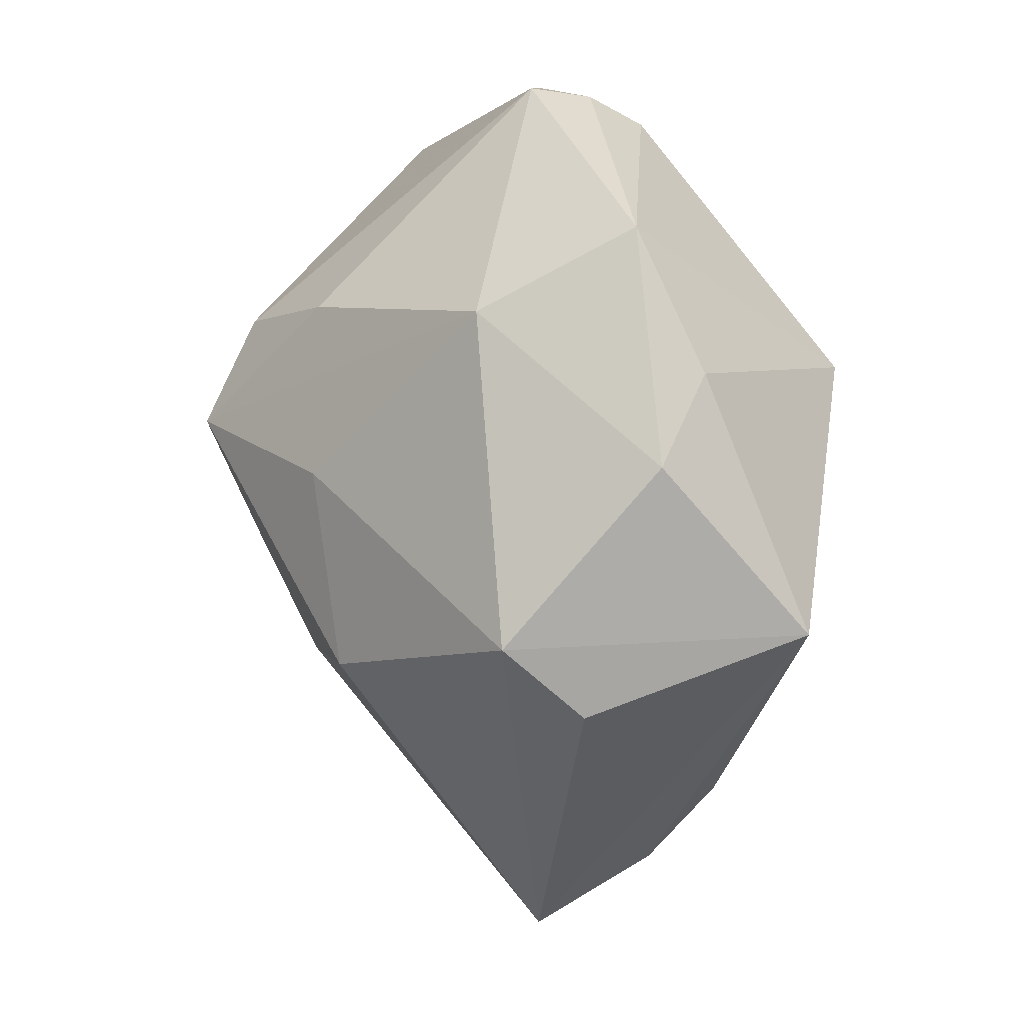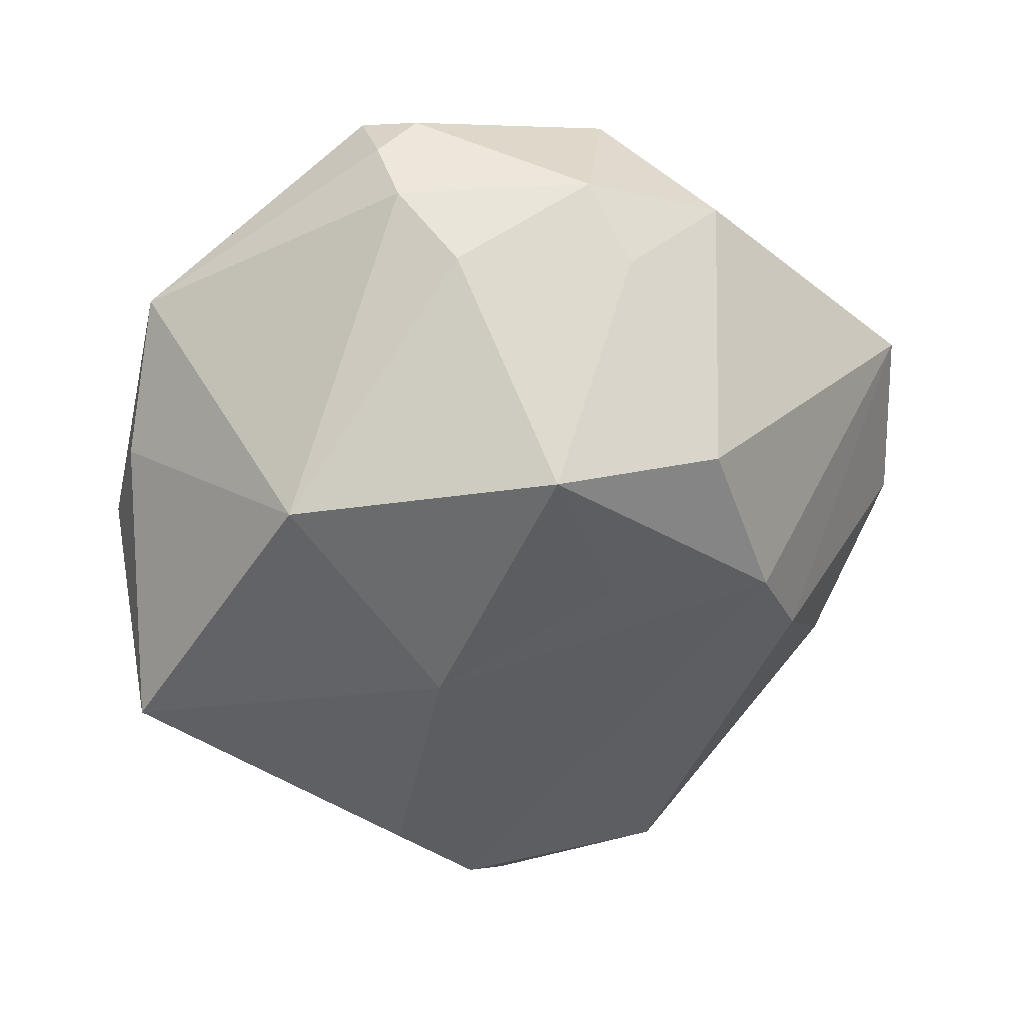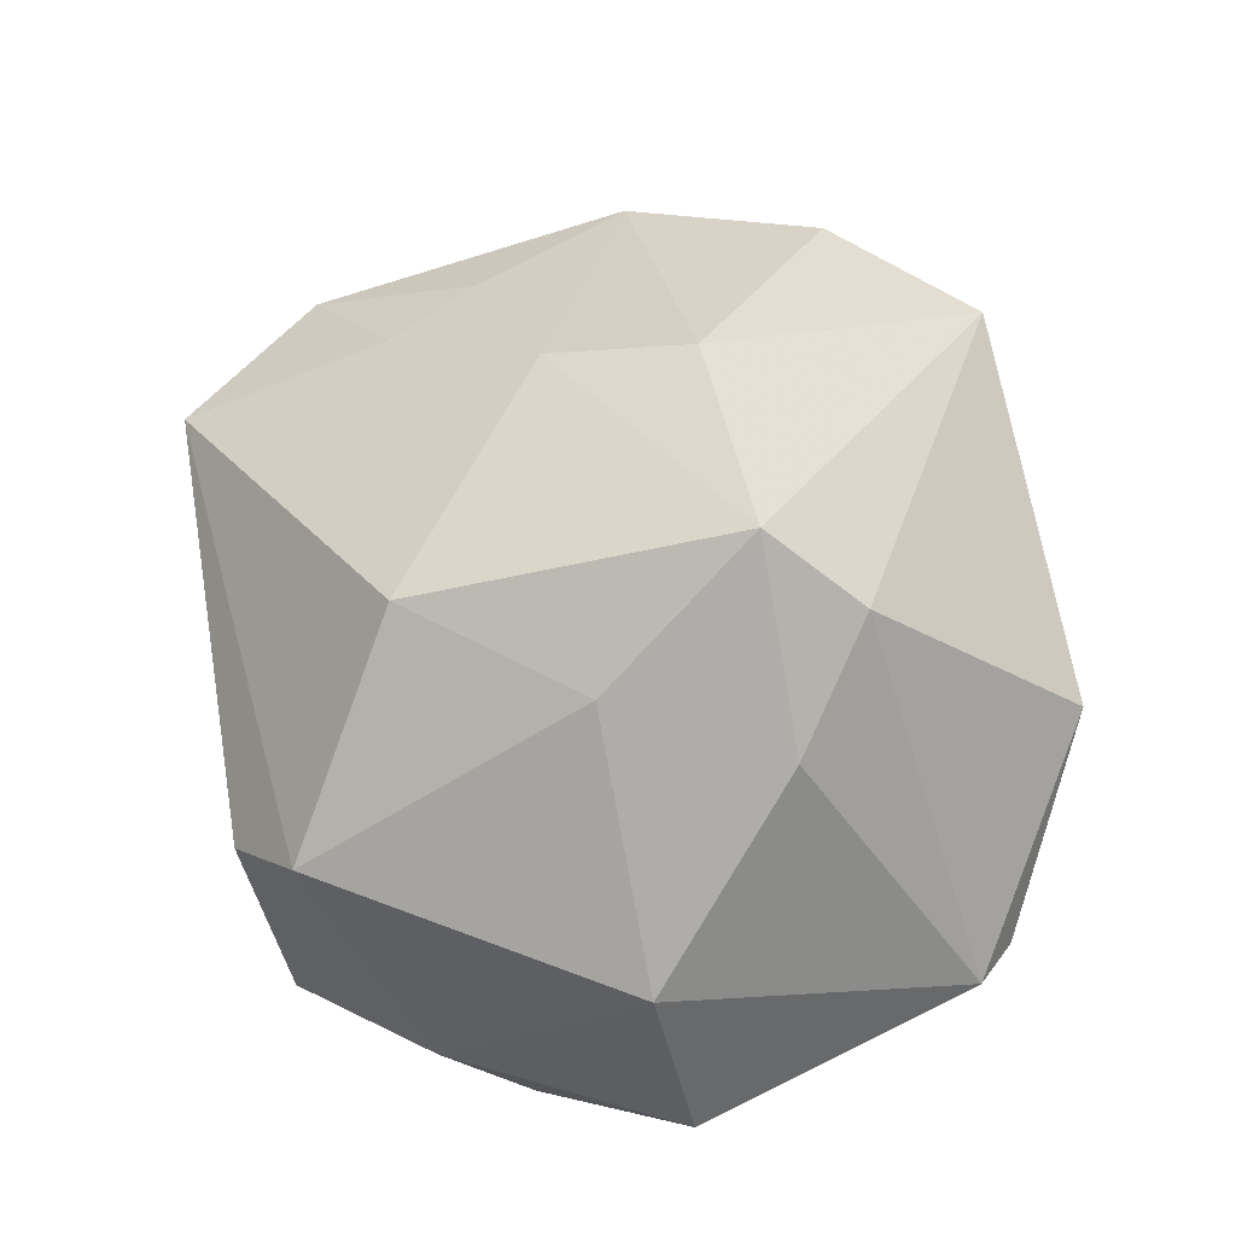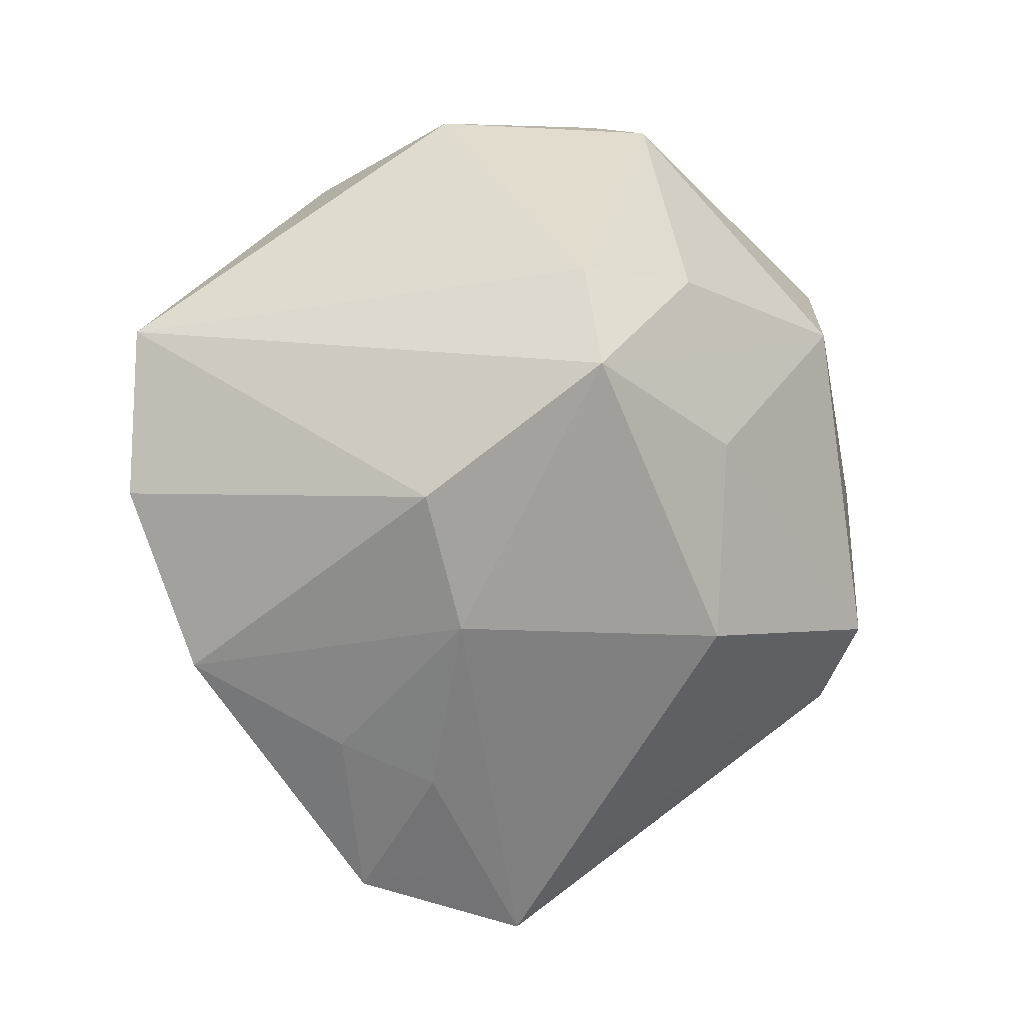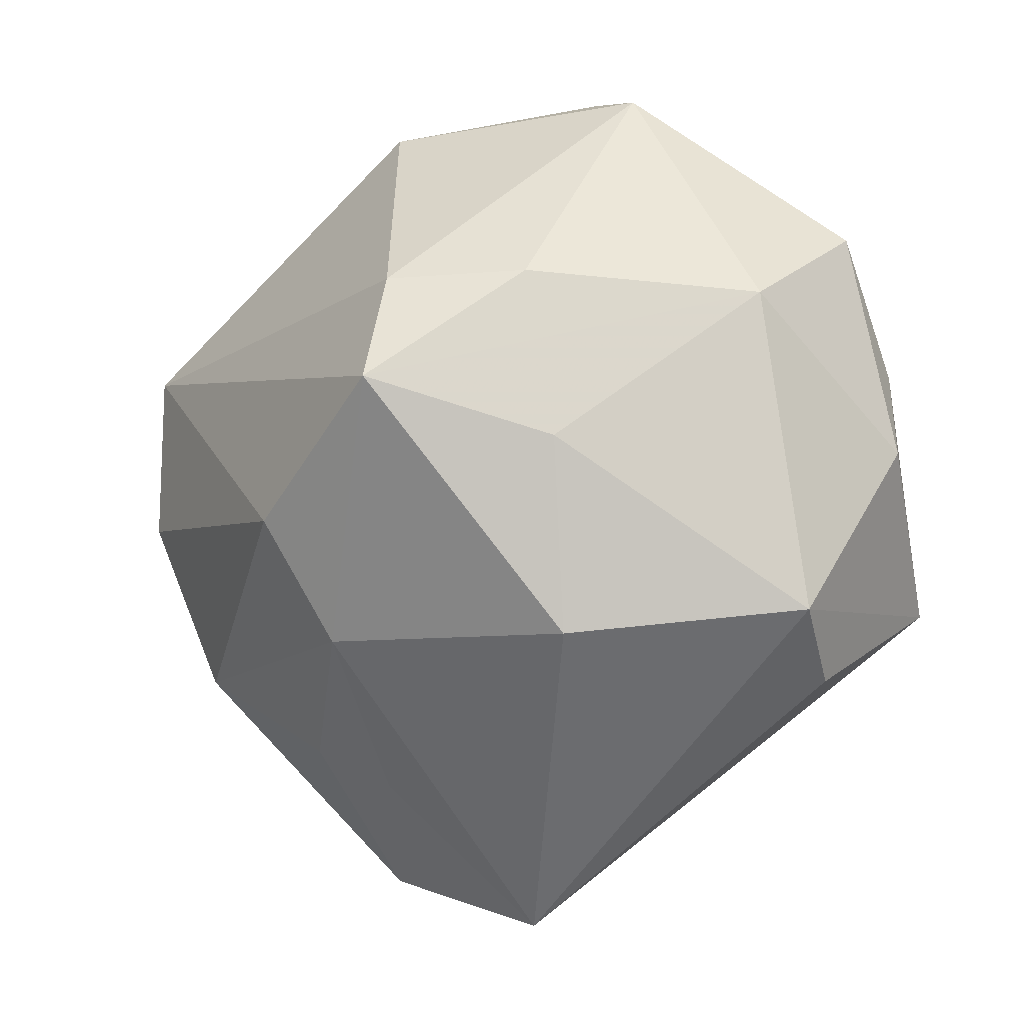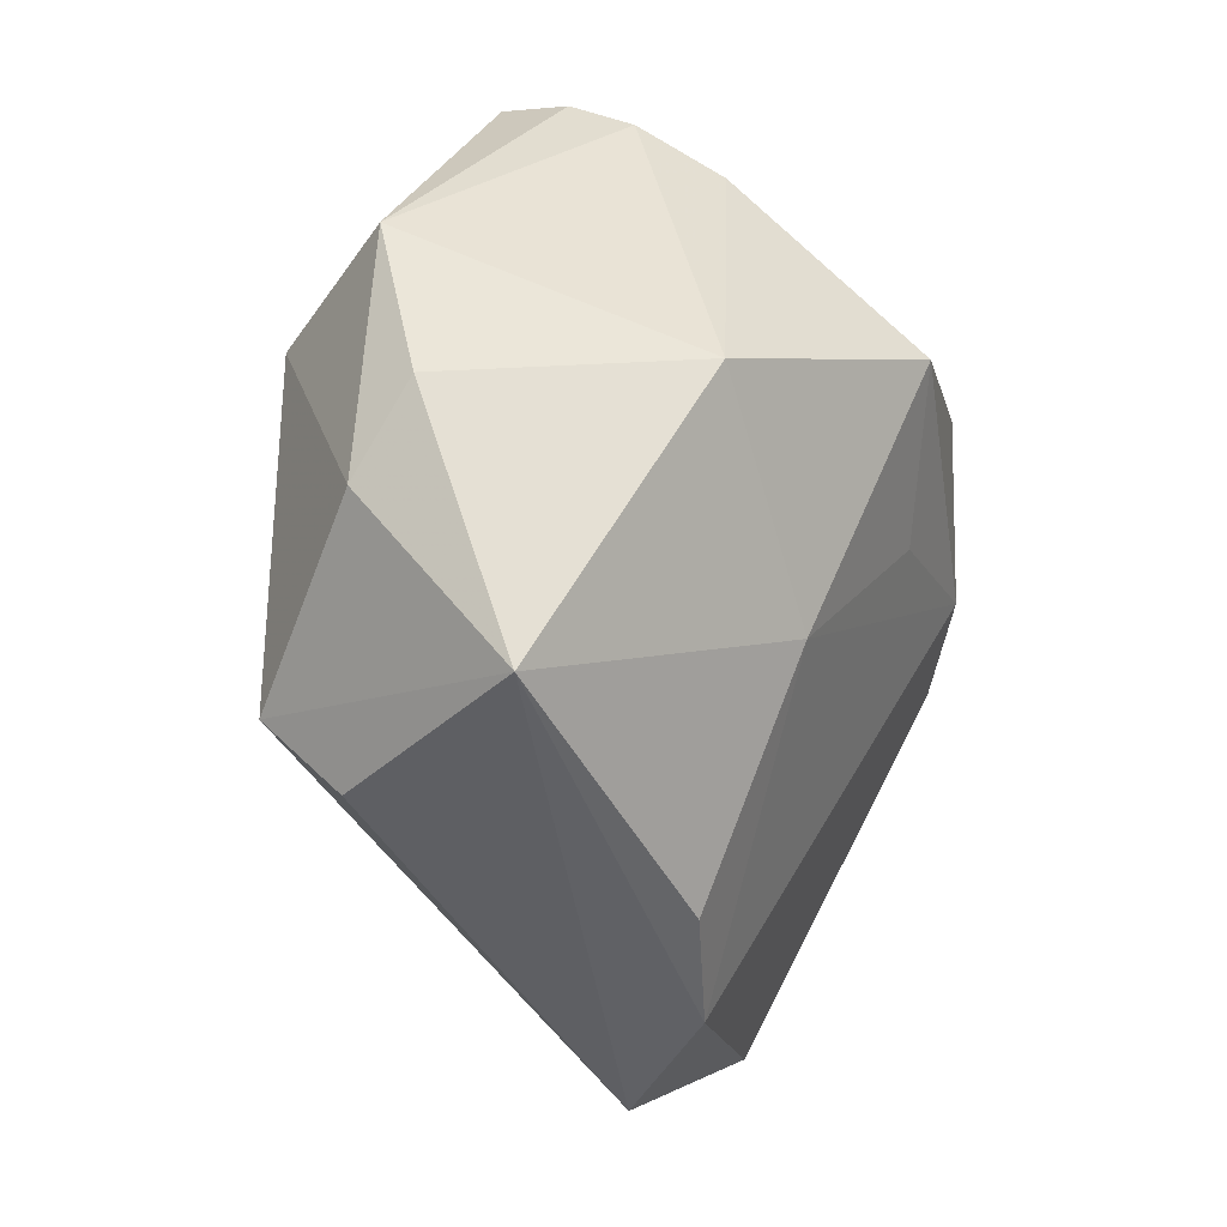
<metadata>
{"format":"obj","ext":"obj","renderer":"f3d","projection":"perspective","resolution":1024,"background":"white","views":[{"elev":0.5,"azim":68.0,"up":"+Y"},{"elev":26.7,"azim":166.1,"up":"+Y"},{"elev":78.6,"azim":117.9,"up":"+Z"},{"elev":-8.7,"azim":-25.9,"up":"+Y"},{"elev":-7.1,"azim":15.5,"up":"+Y"},{"elev":-9.0,"azim":117.1,"up":"+Y"}]}
</metadata>
<code>
v 0.007862 0.0005568 0.02398
v 0.01209 -0.02823 -0.01313
v 0.009702 0.03258 -0.006852
v -0.005225 0.0006798 -0.0229
v 0.02212 0.01003 -0.02011
v -0.01463 -0.01616 0.01661
v 0.0009705 0.01377 -0.02728
v 0.004956 0.0154 0.02255
v -0.02042 -0.02557 0.003631
v -0.03921 -0.003534 -0.0007075
v -0.01979 -0.005553 0.02055
v -0.0006543 -0.04187 -0.001036
v 0.005956 0.02854 -0.01278
v 0.03456 0.0009121 0.002824
v 0.00968 -0.008084 -0.02072
v -0.03891 0.01123 -0.0007676
v -0.01974 0.02748 -0.003857
v -0.01487 -0.0379 -0.004258
v -0.01983 -0.001293 -0.02118
v -0.009527 0.02639 -0.01184
v -0.02422 -0.008077 -0.01686
v -0.007189 0.03188 -0.006551
v 0.01036 0.03471 -0.001464
v -0.01258 -0.02897 0.006158
v -0.0329 -0.01863 -0.0007276
v 0.006302 0.0359 0.001487
v 0.03336 0.008648 -0.001648
v -0.01422 0.01248 -0.0232
v 0.004679 -0.03537 -0.01002
v 0.028 -0.01401 0.01416
v 0.02421 0.01392 0.01494
v -0.006876 0.01479 0.02503
v 0.03026 0.02081 0.003129
v 0.01053 0.0351 0.004355
v -0.007514 0.005487 0.02943
v 0.008048 -0.01624 0.0216
v 0.0348 -0.01292 -0.01053
v -0.01183 0.03238 0.006535
v 0.02825 -0.01982 0.006915
f 38 17 16
f 16 21 10
f 35 8 32
f 38 16 32
f 32 16 35
f 32 34 38
f 8 34 32
f 22 17 38
f 11 6 35
f 35 16 11
f 11 16 10
f 33 3 23
f 23 34 33
f 5 3 33
f 37 2 15
f 7 5 15
f 15 5 37
f 31 8 35
f 33 34 31
f 31 34 8
f 14 30 37
f 33 31 14
f 14 31 30
f 12 37 39
f 39 30 12
f 37 30 39
f 36 6 12
f 12 30 36
f 35 6 36
f 13 22 3
f 13 5 7
f 3 5 13
f 10 21 25
f 21 18 25
f 25 11 10
f 6 11 25
f 12 6 24
f 24 18 12
f 29 18 21
f 29 15 2
f 12 18 29
f 29 37 12
f 29 2 37
f 17 22 20
f 20 13 7
f 22 13 20
f 28 16 17
f 28 20 7
f 17 20 28
f 3 22 26
f 26 23 3
f 26 22 38
f 38 34 26
f 34 23 26
f 27 5 33
f 37 5 27
f 33 14 27
f 27 14 37
f 1 31 35
f 30 31 1
f 35 36 1
f 1 36 30
f 9 25 18
f 18 24 9
f 6 25 9
f 9 24 6
f 7 15 4
f 21 16 19
f 16 28 19
f 19 28 7
f 7 4 19
f 19 29 21
f 15 29 19
f 19 4 15

</code>
